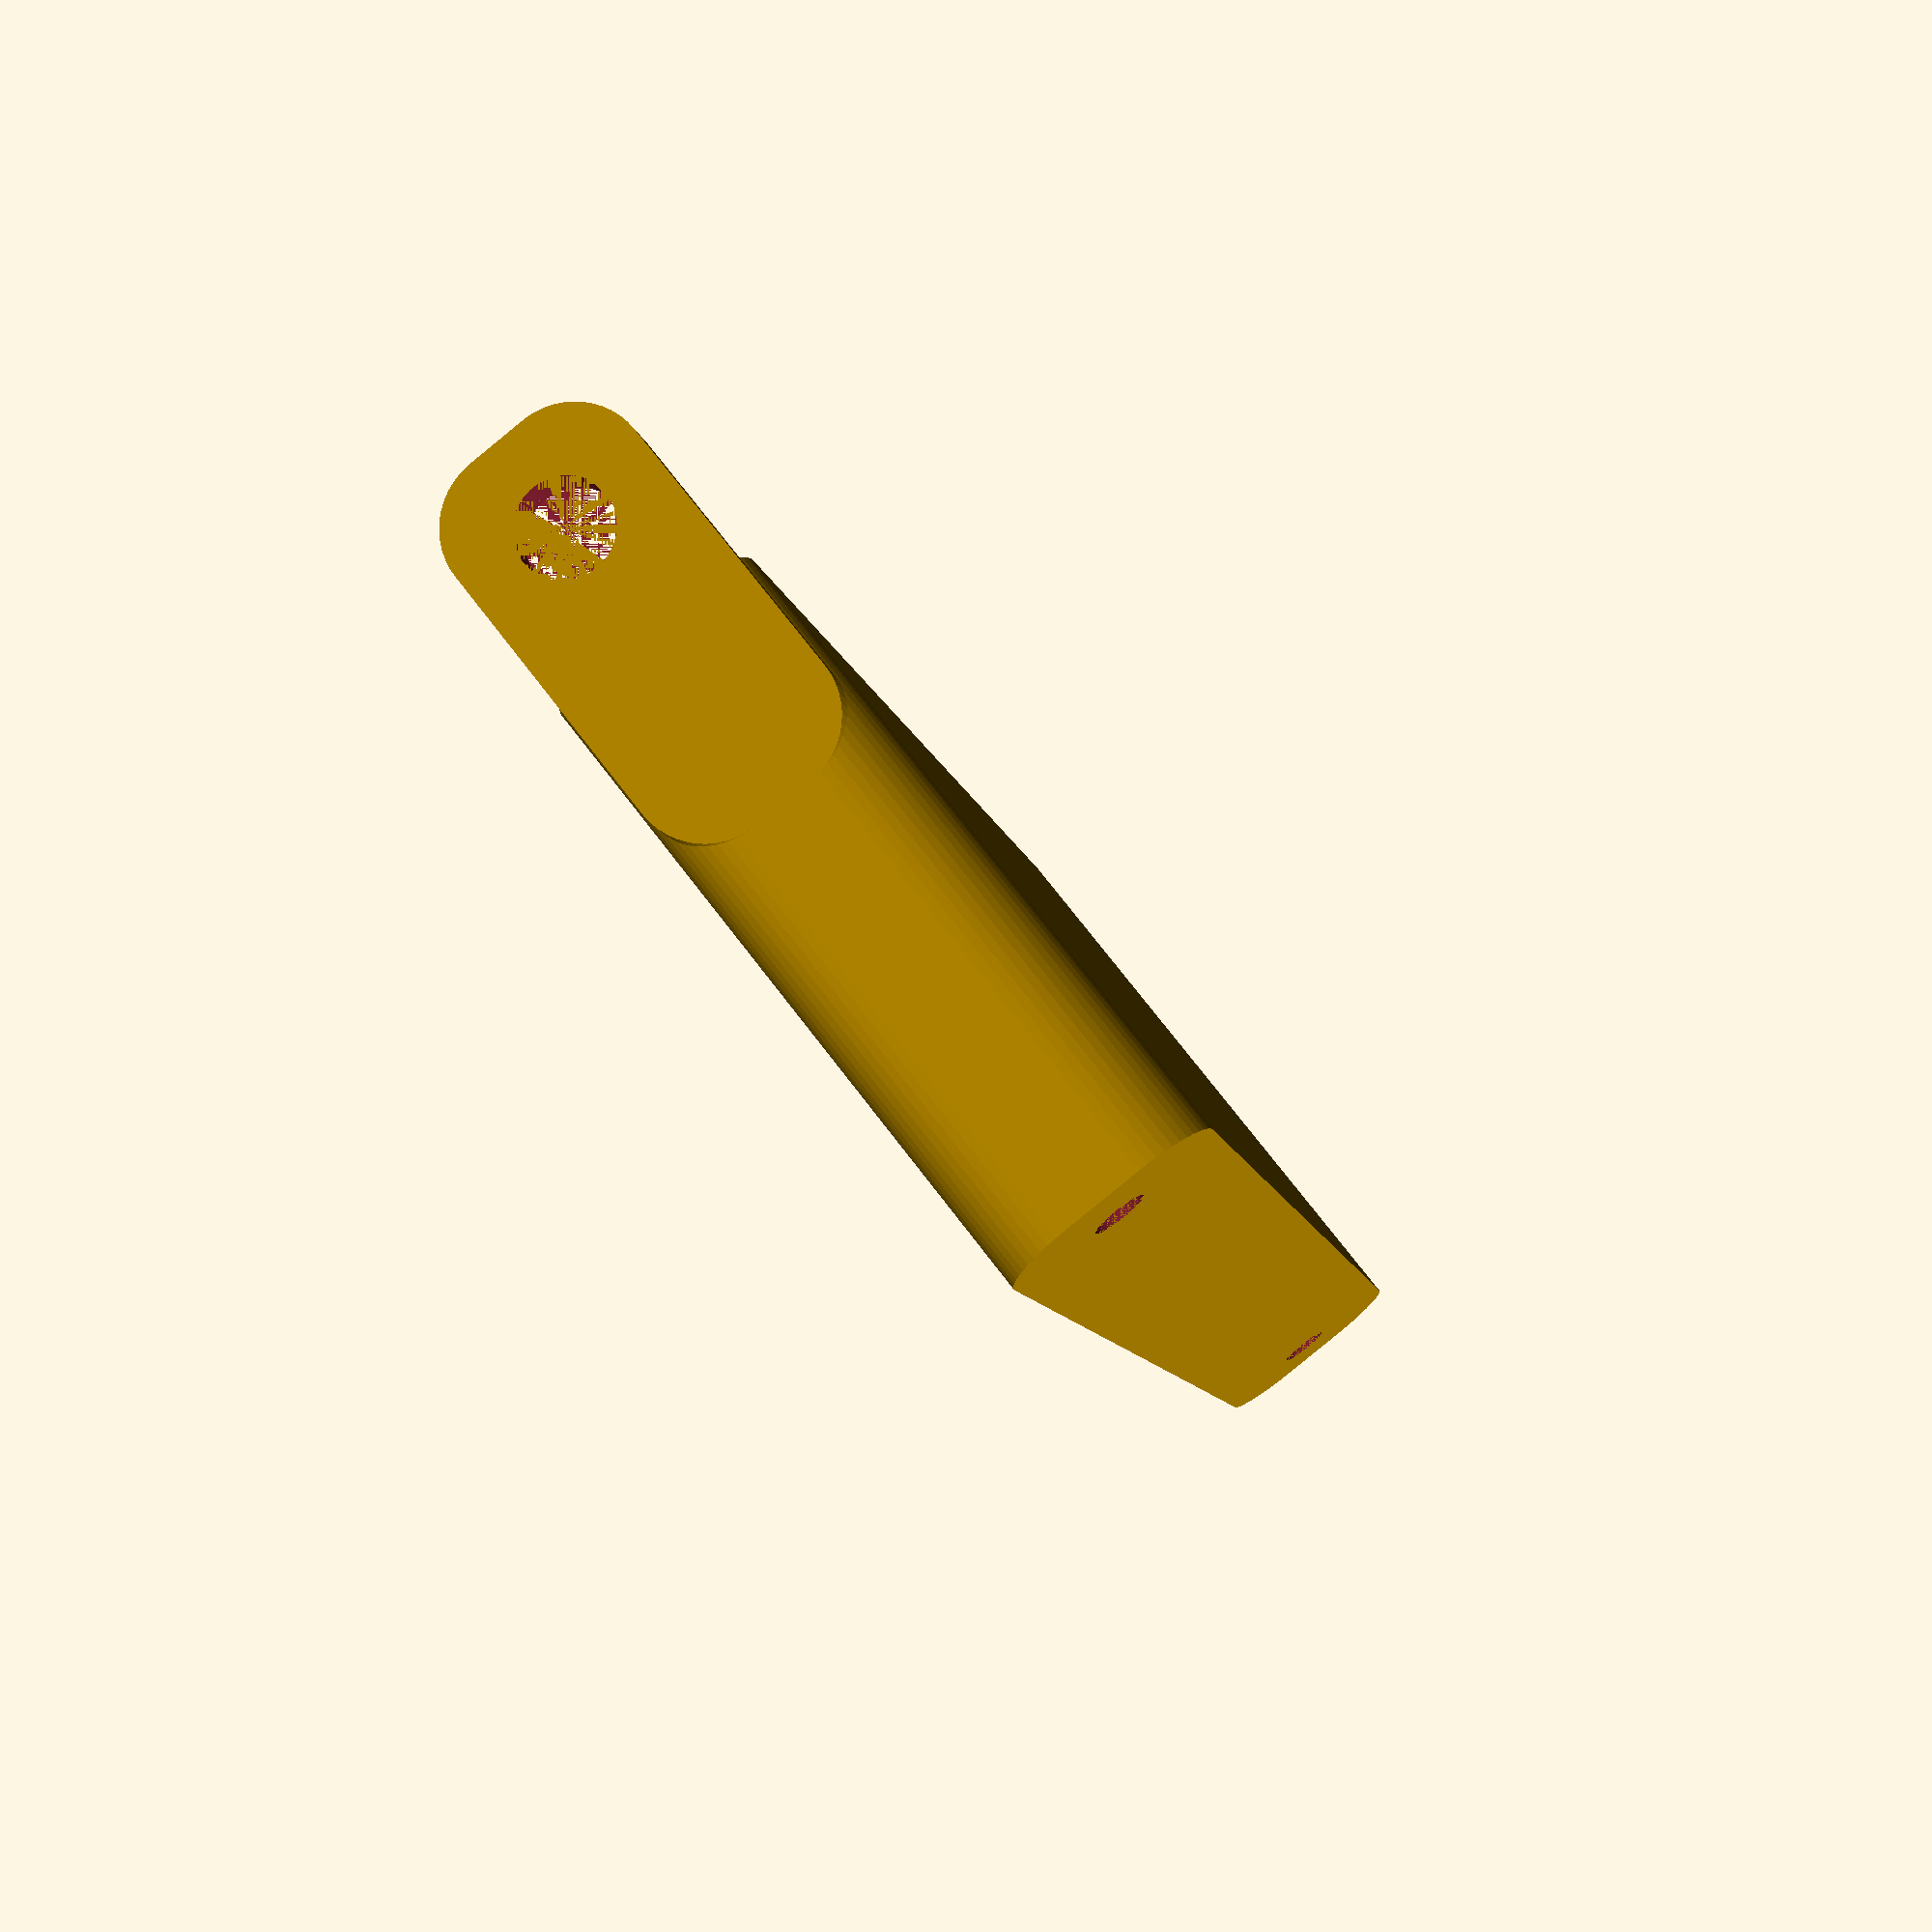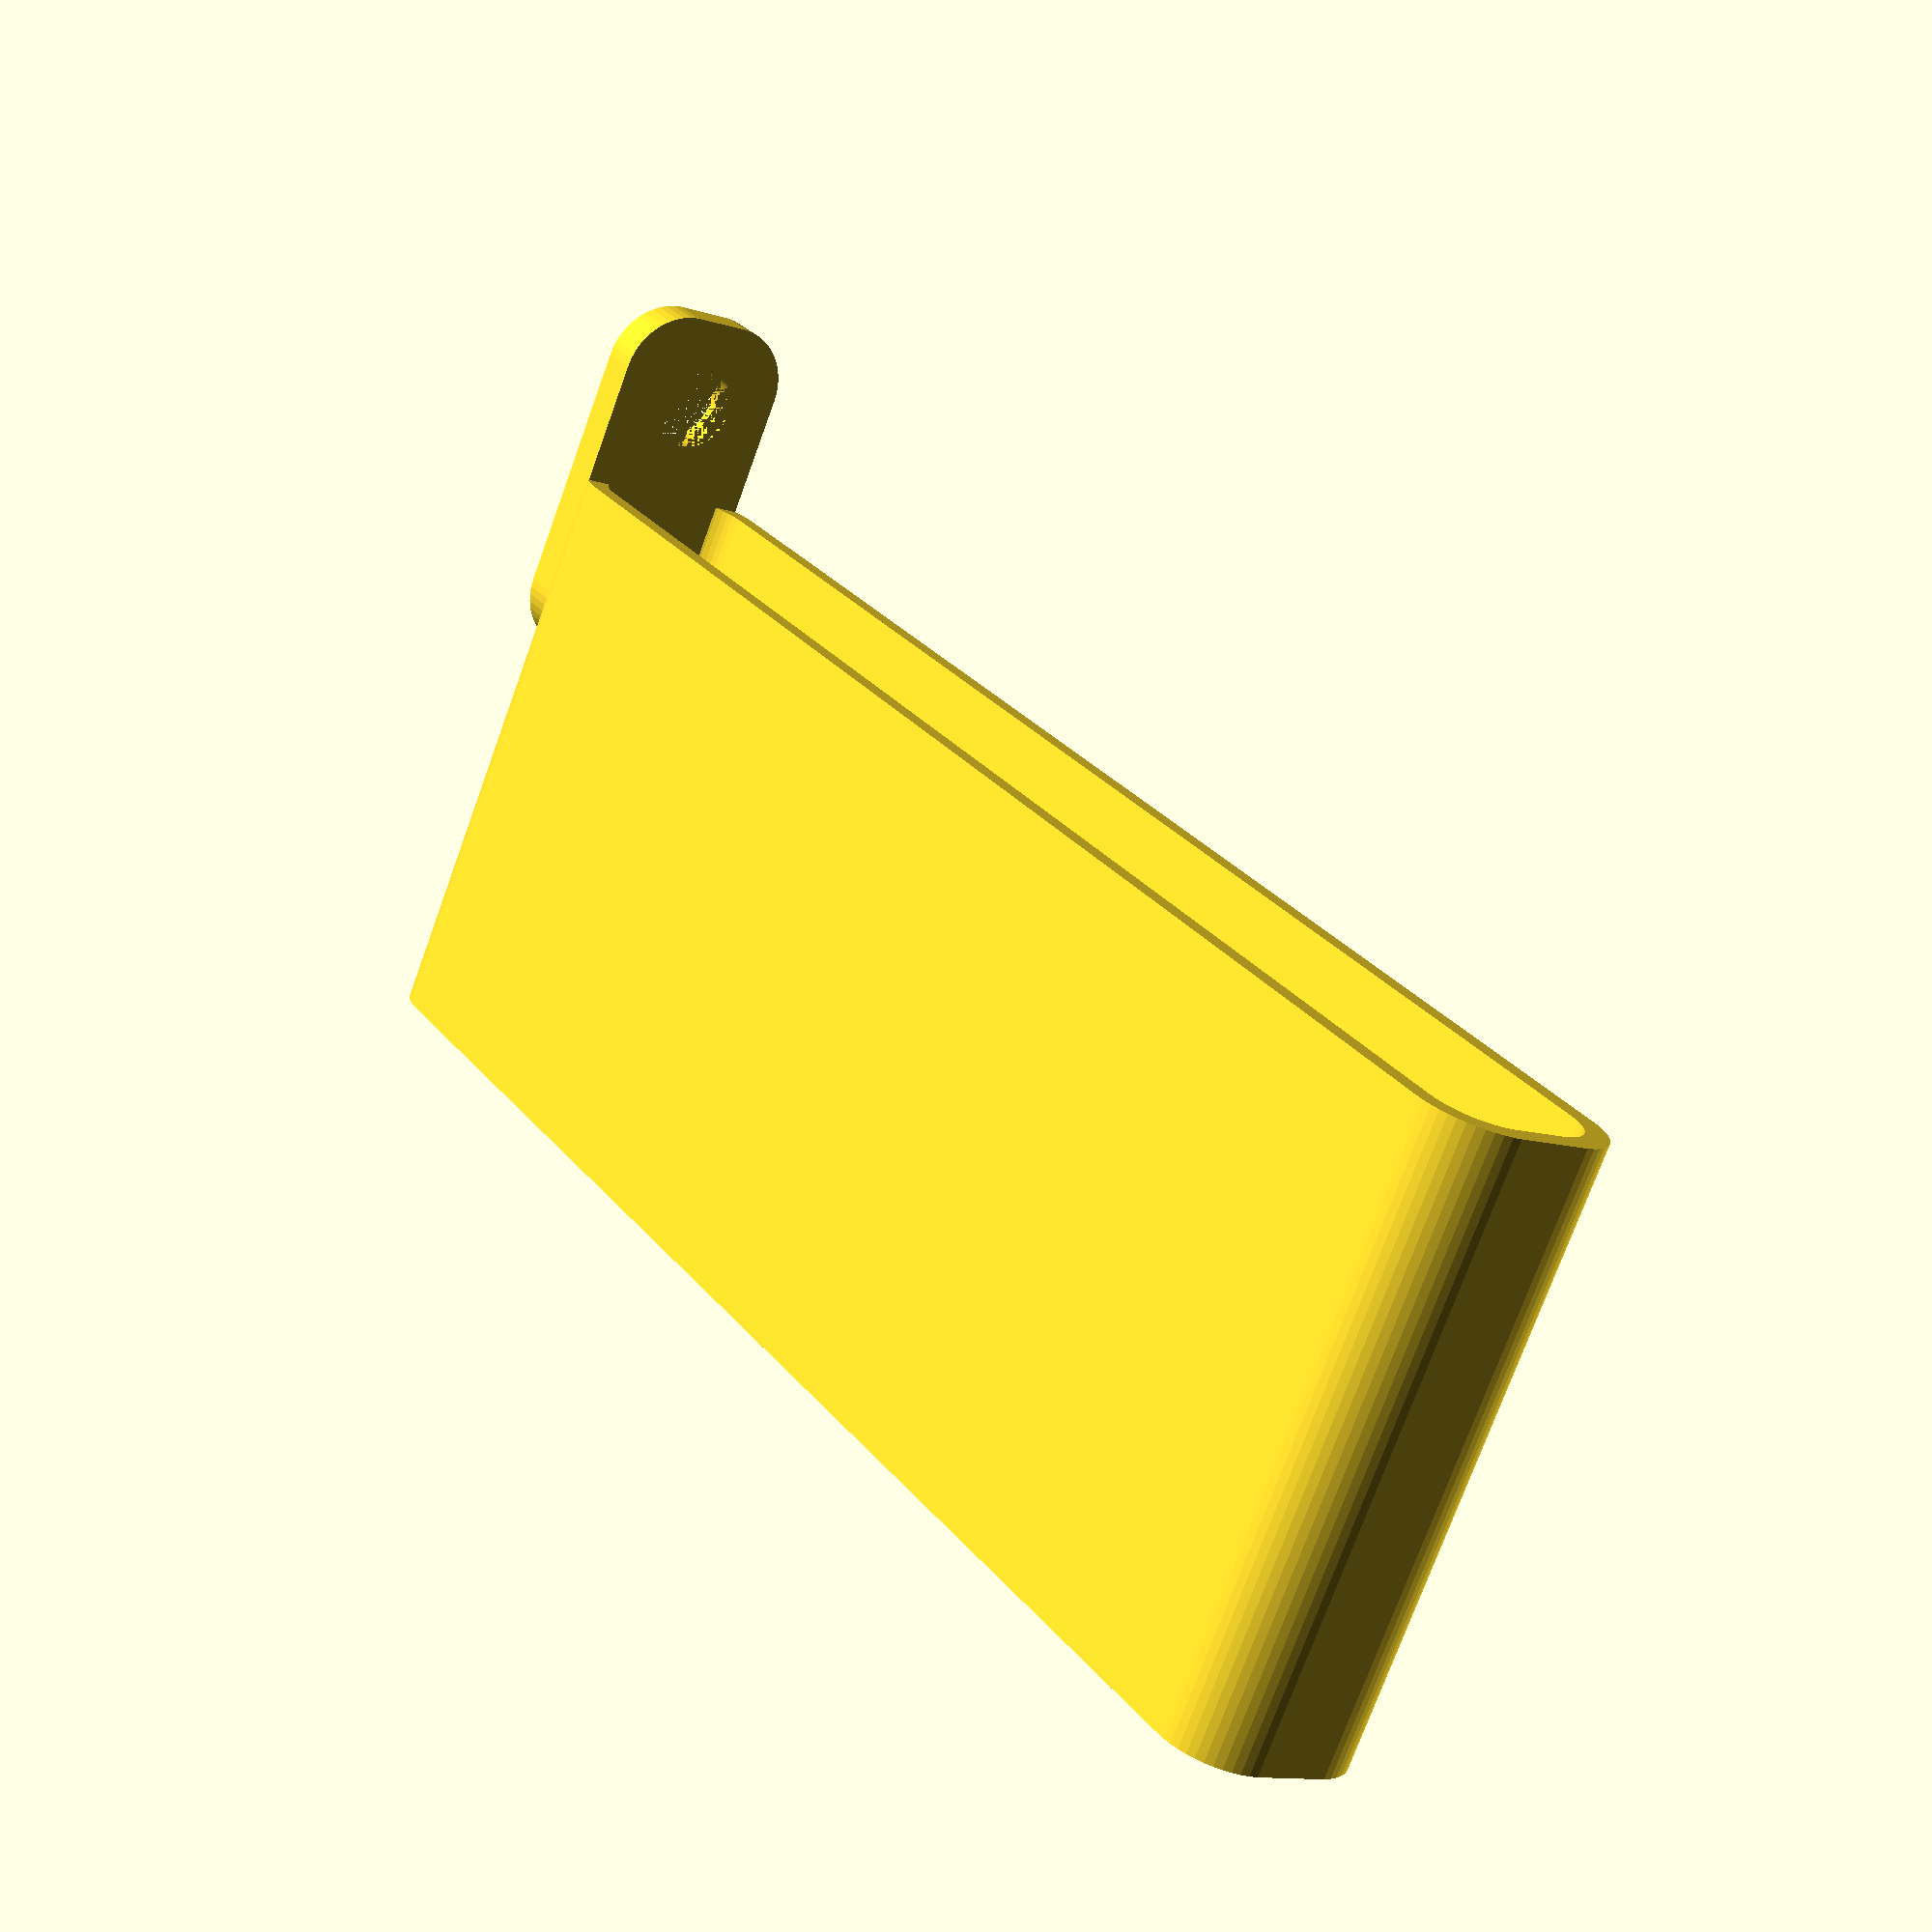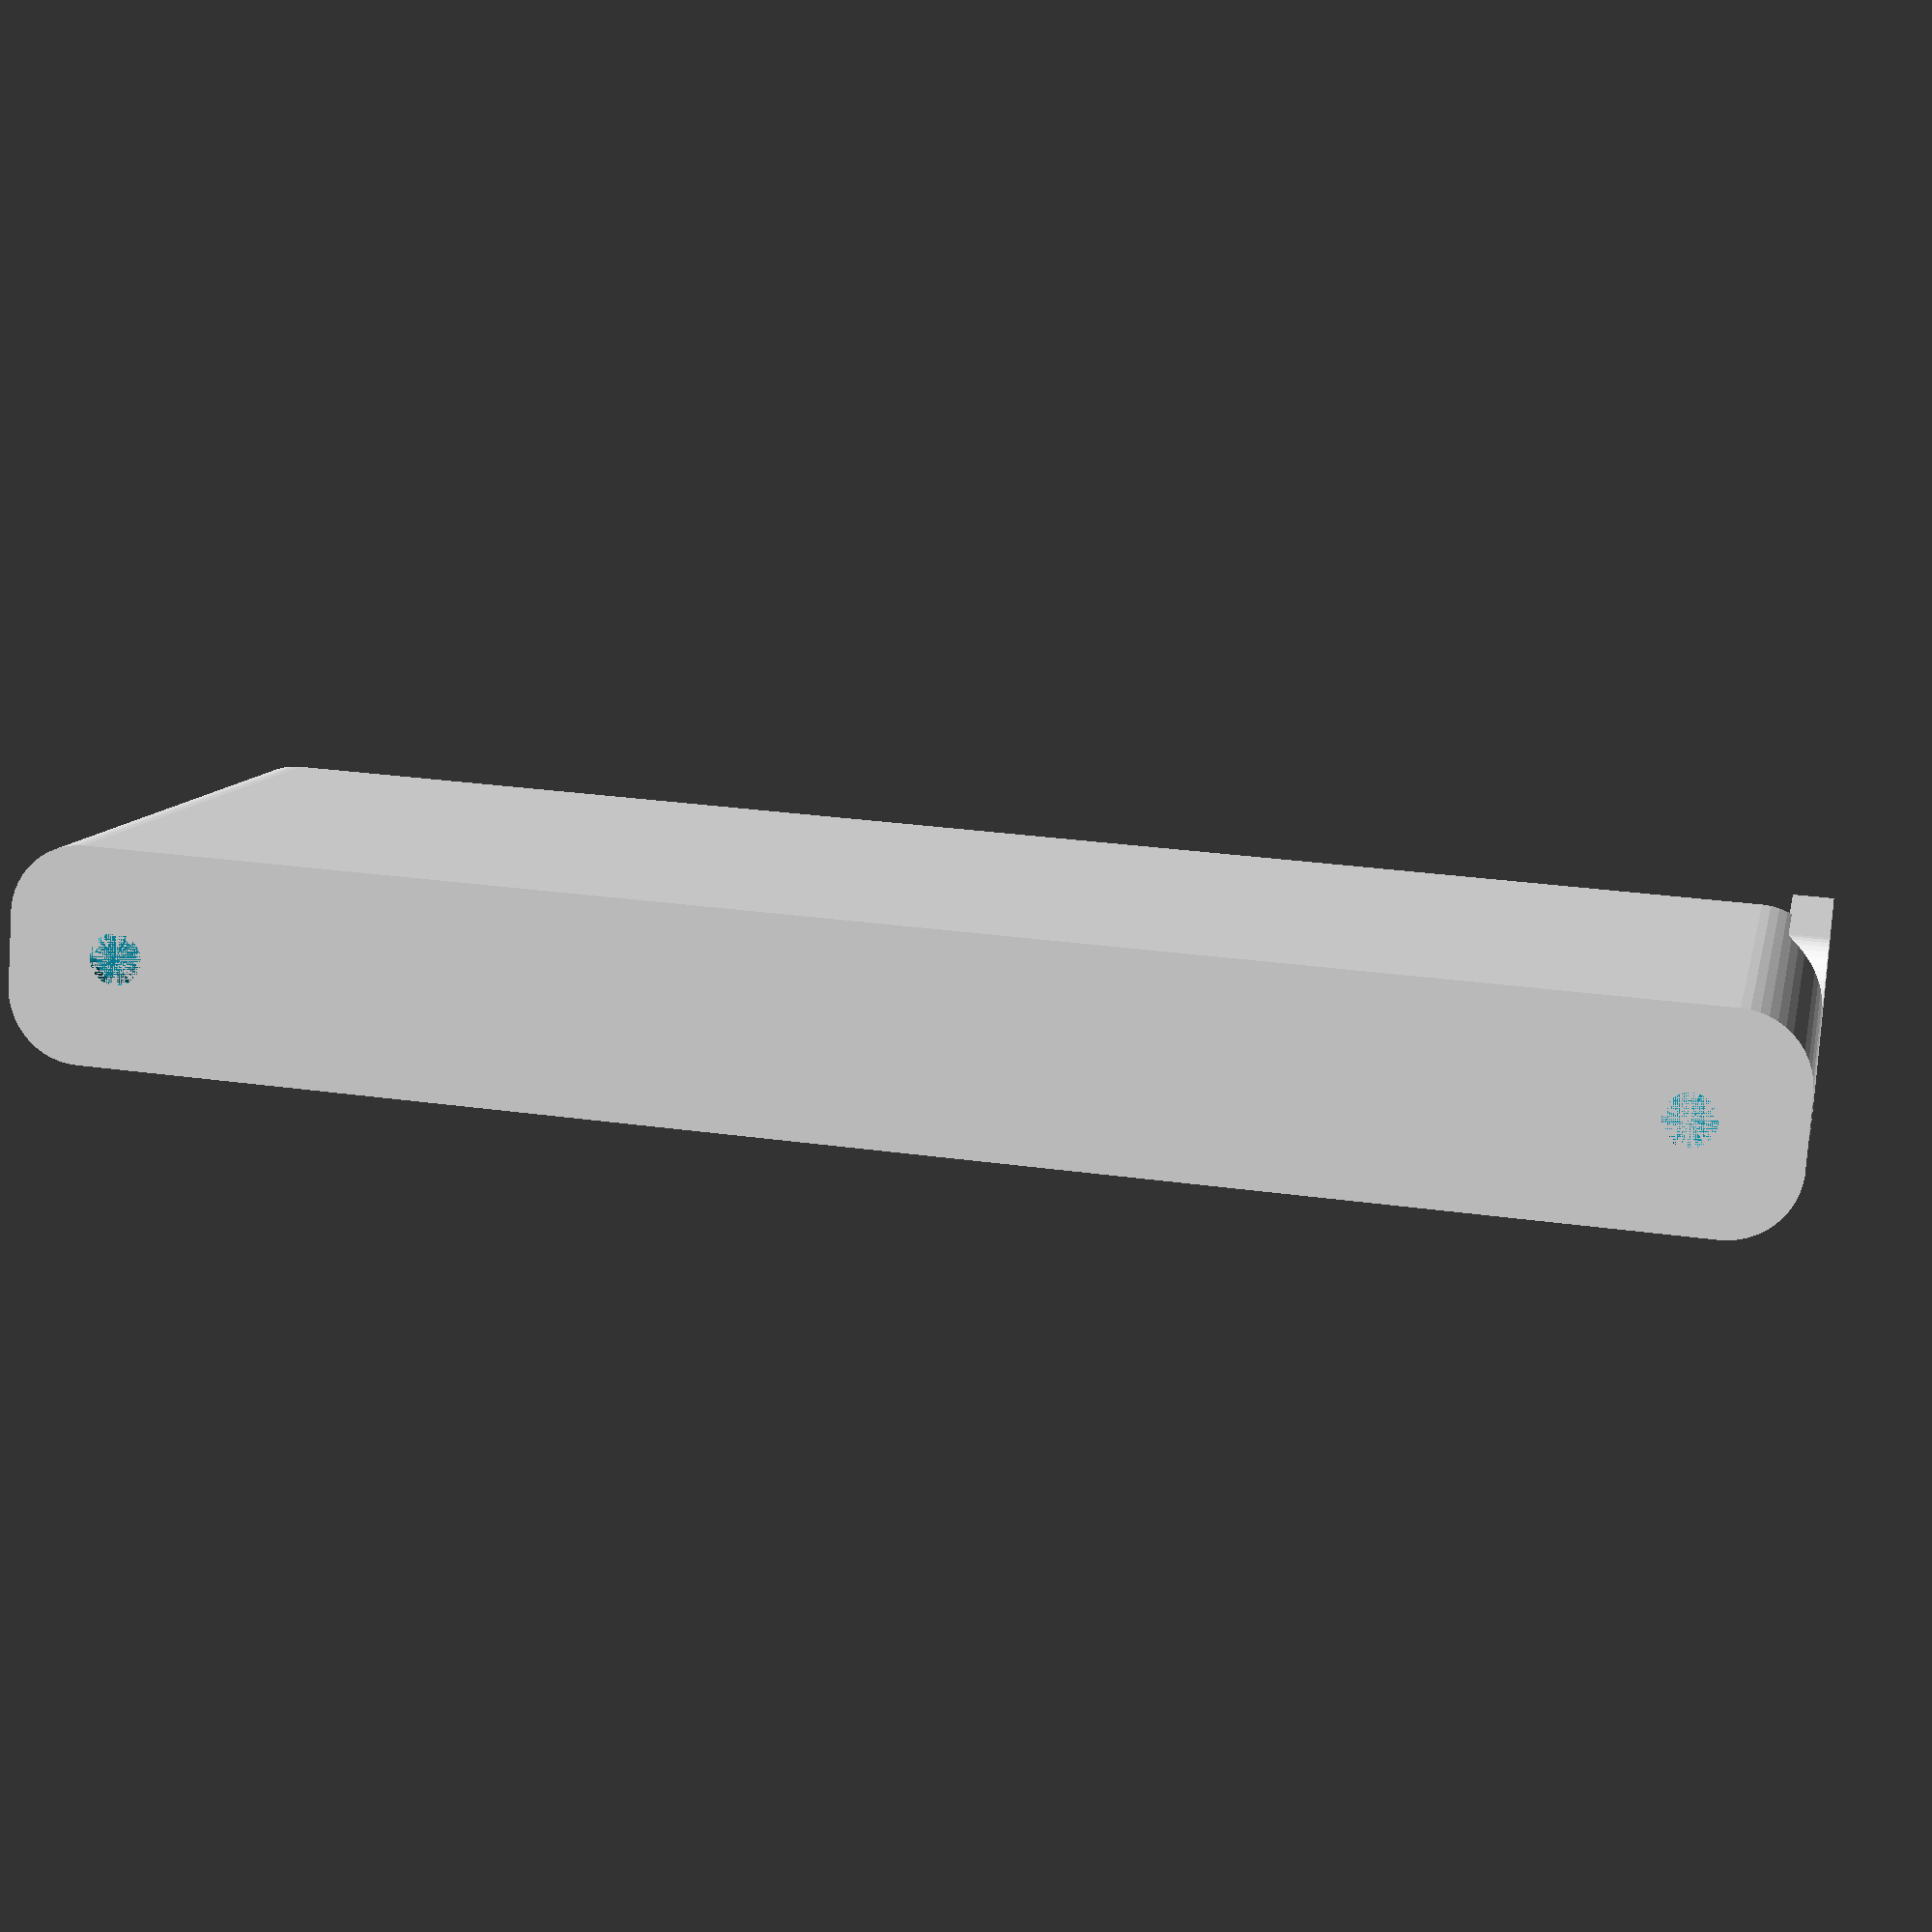
<openscad>
$fn = 50;


difference() {
	union() {
		difference() {
			union() {
				hull() {
					translate(v = [-2.5000000000, 55.0000000000, 0]) {
						cylinder(h = 45, r = 5);
					}
					translate(v = [2.5000000000, 55.0000000000, 0]) {
						cylinder(h = 45, r = 5);
					}
					translate(v = [-2.5000000000, -55.0000000000, 0]) {
						cylinder(h = 45, r = 5);
					}
					translate(v = [2.5000000000, -55.0000000000, 0]) {
						cylinder(h = 45, r = 5);
					}
				}
			}
			union() {
				translate(v = [0.0000000000, -52.5000000000, 3]) {
					rotate(a = [0, 0, 0]) {
						difference() {
							union() {
								translate(v = [0, 0, -3.0000000000]) {
									cylinder(h = 3, r = 1.5000000000);
								}
								translate(v = [0, 0, -1.9000000000]) {
									cylinder(h = 1.9000000000, r1 = 1.8000000000, r2 = 3.6000000000);
								}
								cylinder(h = 250, r = 3.6000000000);
								translate(v = [0, 0, -3.0000000000]) {
									cylinder(h = 3, r = 1.8000000000);
								}
								translate(v = [0, 0, -3.0000000000]) {
									cylinder(h = 3, r = 1.5000000000);
								}
							}
							union();
						}
					}
				}
				translate(v = [0.0000000000, -52.5000000000, 3]) {
					rotate(a = [0, 0, 0]) {
						difference() {
							union() {
								translate(v = [0, 0, -3.0000000000]) {
									cylinder(h = 3, r = 1.5000000000);
								}
								translate(v = [0, 0, -1.9000000000]) {
									cylinder(h = 1.9000000000, r1 = 1.8000000000, r2 = 3.6000000000);
								}
								cylinder(h = 250, r = 3.6000000000);
								translate(v = [0, 0, -3.0000000000]) {
									cylinder(h = 3, r = 1.8000000000);
								}
								translate(v = [0, 0, -3.0000000000]) {
									cylinder(h = 3, r = 1.5000000000);
								}
							}
							union();
						}
					}
				}
				translate(v = [0.0000000000, 52.5000000000, 3]) {
					rotate(a = [0, 0, 0]) {
						difference() {
							union() {
								translate(v = [0, 0, -3.0000000000]) {
									cylinder(h = 3, r = 1.5000000000);
								}
								translate(v = [0, 0, -1.9000000000]) {
									cylinder(h = 1.9000000000, r1 = 1.8000000000, r2 = 3.6000000000);
								}
								cylinder(h = 250, r = 3.6000000000);
								translate(v = [0, 0, -3.0000000000]) {
									cylinder(h = 3, r = 1.8000000000);
								}
								translate(v = [0, 0, -3.0000000000]) {
									cylinder(h = 3, r = 1.5000000000);
								}
							}
							union();
						}
					}
				}
				translate(v = [0.0000000000, 52.5000000000, 3]) {
					rotate(a = [0, 0, 0]) {
						difference() {
							union() {
								translate(v = [0, 0, -3.0000000000]) {
									cylinder(h = 3, r = 1.5000000000);
								}
								translate(v = [0, 0, -1.9000000000]) {
									cylinder(h = 1.9000000000, r1 = 1.8000000000, r2 = 3.6000000000);
								}
								cylinder(h = 250, r = 3.6000000000);
								translate(v = [0, 0, -3.0000000000]) {
									cylinder(h = 3, r = 1.8000000000);
								}
								translate(v = [0, 0, -3.0000000000]) {
									cylinder(h = 3, r = 1.5000000000);
								}
							}
							union();
						}
					}
				}
				translate(v = [0, 0, 2.9925000000]) {
					hull() {
						union() {
							translate(v = [-2.0000000000, 54.5000000000, 4]) {
								cylinder(h = 82, r = 4);
							}
							translate(v = [-2.0000000000, 54.5000000000, 4]) {
								sphere(r = 4);
							}
							translate(v = [-2.0000000000, 54.5000000000, 86]) {
								sphere(r = 4);
							}
						}
						union() {
							translate(v = [2.0000000000, 54.5000000000, 4]) {
								cylinder(h = 82, r = 4);
							}
							translate(v = [2.0000000000, 54.5000000000, 4]) {
								sphere(r = 4);
							}
							translate(v = [2.0000000000, 54.5000000000, 86]) {
								sphere(r = 4);
							}
						}
						union() {
							translate(v = [-2.0000000000, -54.5000000000, 4]) {
								cylinder(h = 82, r = 4);
							}
							translate(v = [-2.0000000000, -54.5000000000, 4]) {
								sphere(r = 4);
							}
							translate(v = [-2.0000000000, -54.5000000000, 86]) {
								sphere(r = 4);
							}
						}
						union() {
							translate(v = [2.0000000000, -54.5000000000, 4]) {
								cylinder(h = 82, r = 4);
							}
							translate(v = [2.0000000000, -54.5000000000, 4]) {
								sphere(r = 4);
							}
							translate(v = [2.0000000000, -54.5000000000, 86]) {
								sphere(r = 4);
							}
						}
					}
				}
			}
		}
		union() {
			translate(v = [0, 60.0000000000, 45]) {
				rotate(a = [90, 0, 0]) {
					hull() {
						translate(v = [-2.0000000000, 9.5000000000, 0]) {
							cylinder(h = 3, r = 5);
						}
						translate(v = [2.0000000000, 9.5000000000, 0]) {
							cylinder(h = 3, r = 5);
						}
						translate(v = [-2.0000000000, -9.5000000000, 0]) {
							cylinder(h = 3, r = 5);
						}
						translate(v = [2.0000000000, -9.5000000000, 0]) {
							cylinder(h = 3, r = 5);
						}
					}
				}
			}
		}
	}
	union() {
		translate(v = [0, 0, 2.9925000000]) {
			hull() {
				union() {
					translate(v = [-4.0000000000, 56.5000000000, 2]) {
						cylinder(h = 26, r = 2);
					}
					translate(v = [-4.0000000000, 56.5000000000, 2]) {
						sphere(r = 2);
					}
					translate(v = [-4.0000000000, 56.5000000000, 28]) {
						sphere(r = 2);
					}
				}
				union() {
					translate(v = [4.0000000000, 56.5000000000, 2]) {
						cylinder(h = 26, r = 2);
					}
					translate(v = [4.0000000000, 56.5000000000, 2]) {
						sphere(r = 2);
					}
					translate(v = [4.0000000000, 56.5000000000, 28]) {
						sphere(r = 2);
					}
				}
				union() {
					translate(v = [-4.0000000000, -56.5000000000, 2]) {
						cylinder(h = 26, r = 2);
					}
					translate(v = [-4.0000000000, -56.5000000000, 2]) {
						sphere(r = 2);
					}
					translate(v = [-4.0000000000, -56.5000000000, 28]) {
						sphere(r = 2);
					}
				}
				union() {
					translate(v = [4.0000000000, -56.5000000000, 2]) {
						cylinder(h = 26, r = 2);
					}
					translate(v = [4.0000000000, -56.5000000000, 2]) {
						sphere(r = 2);
					}
					translate(v = [4.0000000000, -56.5000000000, 28]) {
						sphere(r = 2);
					}
				}
			}
		}
		translate(v = [0.0000000000, 60.0000000000, 52.5000000000]) {
			rotate(a = [90, 0, 0]) {
				cylinder(h = 3, r = 3.2500000000);
			}
		}
		translate(v = [0.0000000000, 60.0000000000, 52.5000000000]) {
			rotate(a = [90, 0, 0]) {
				cylinder(h = 3, r = 3.2500000000);
			}
		}
	}
}
</openscad>
<views>
elev=286.5 azim=12.5 roll=142.5 proj=p view=solid
elev=253.9 azim=147.0 roll=199.9 proj=p view=wireframe
elev=170.8 azim=86.1 roll=349.1 proj=p view=wireframe
</views>
